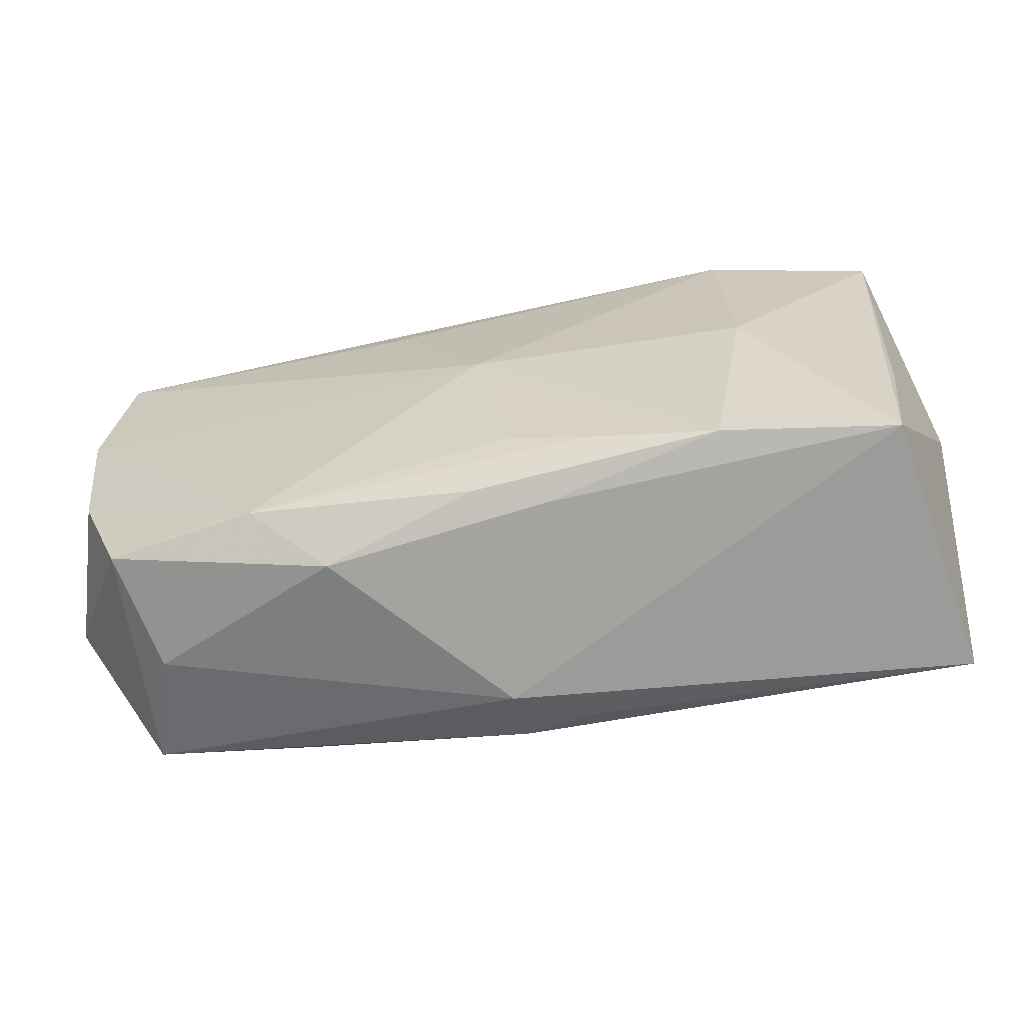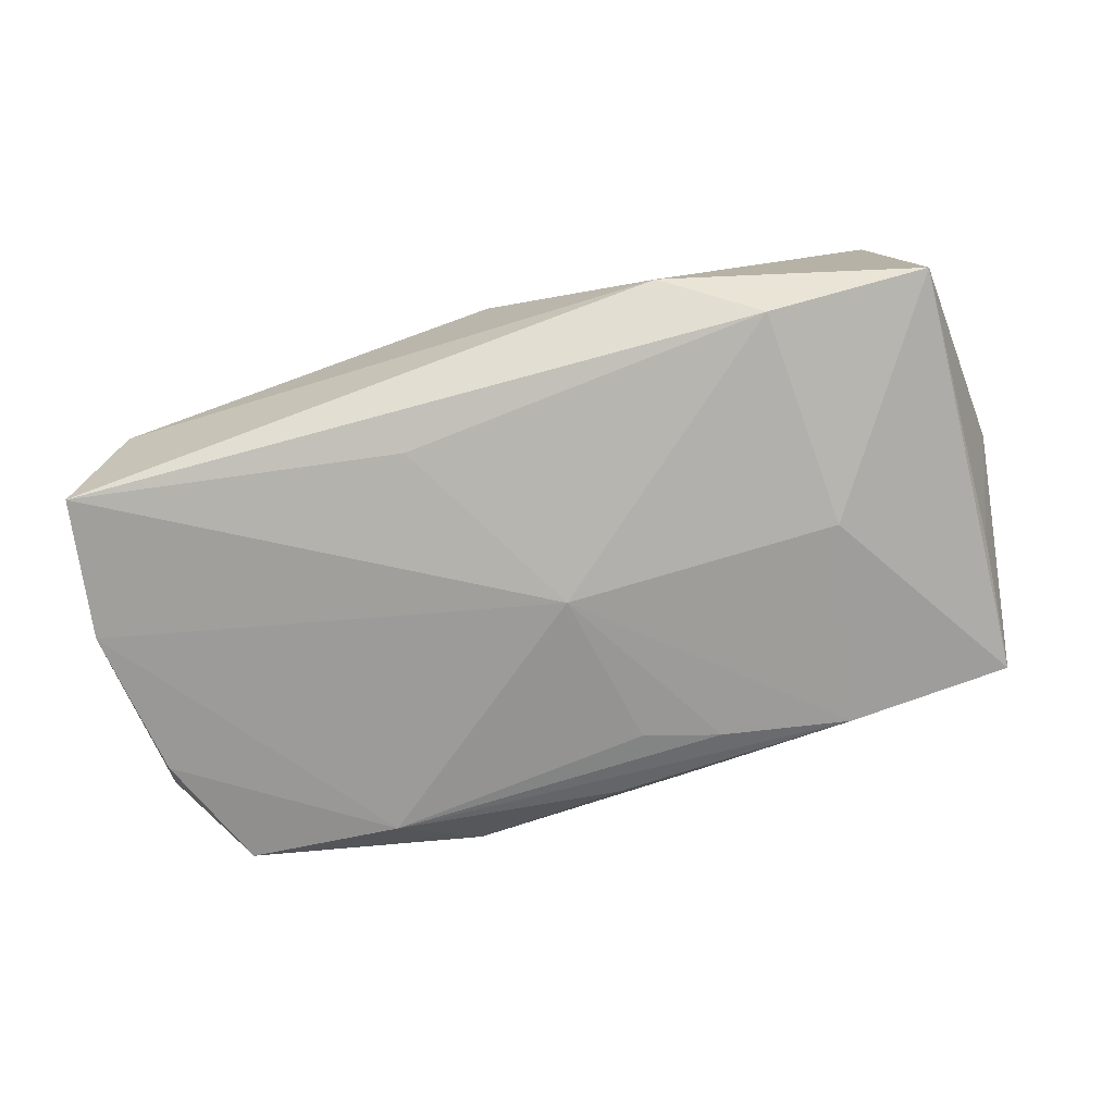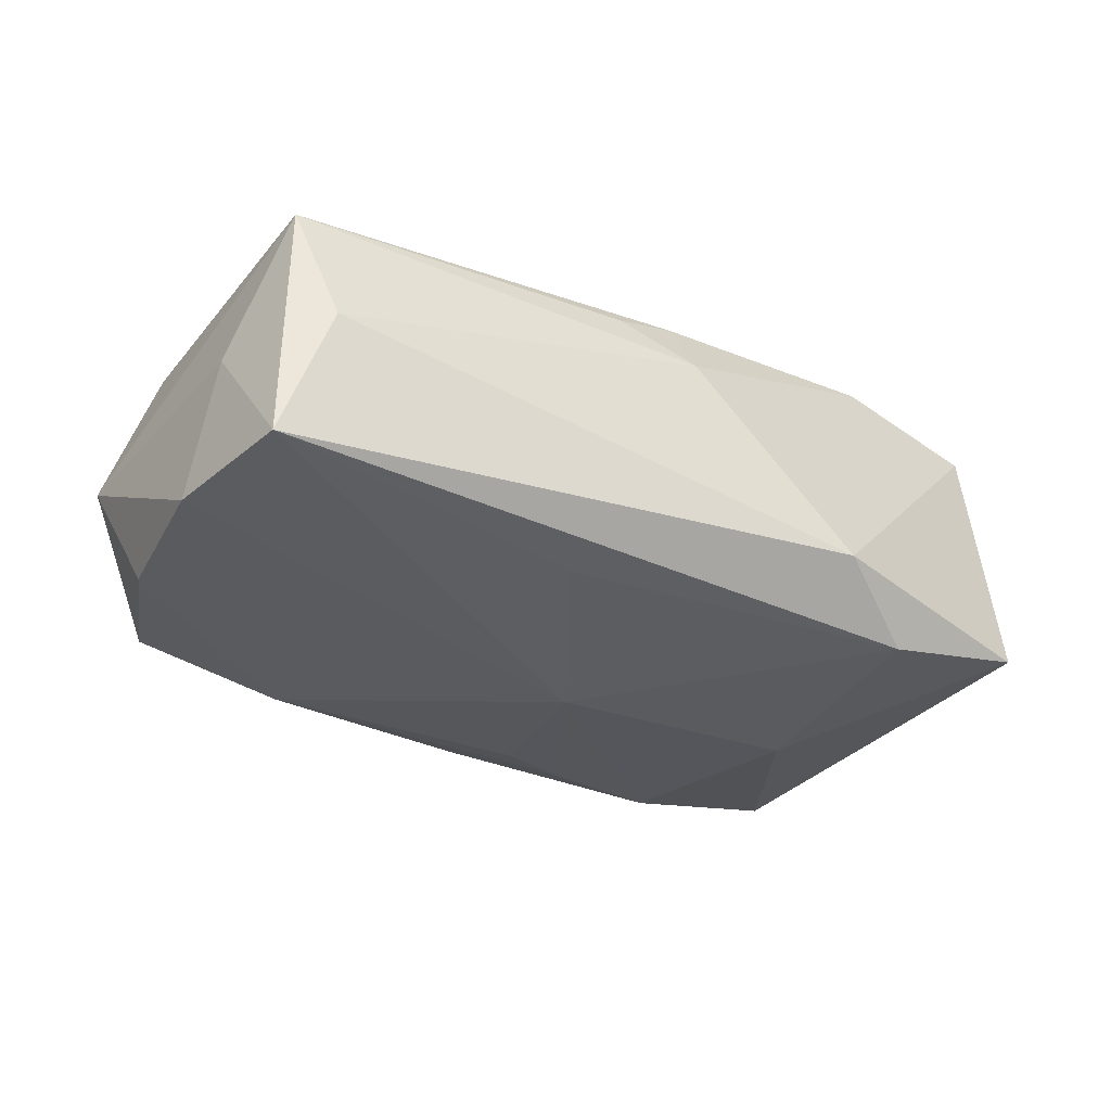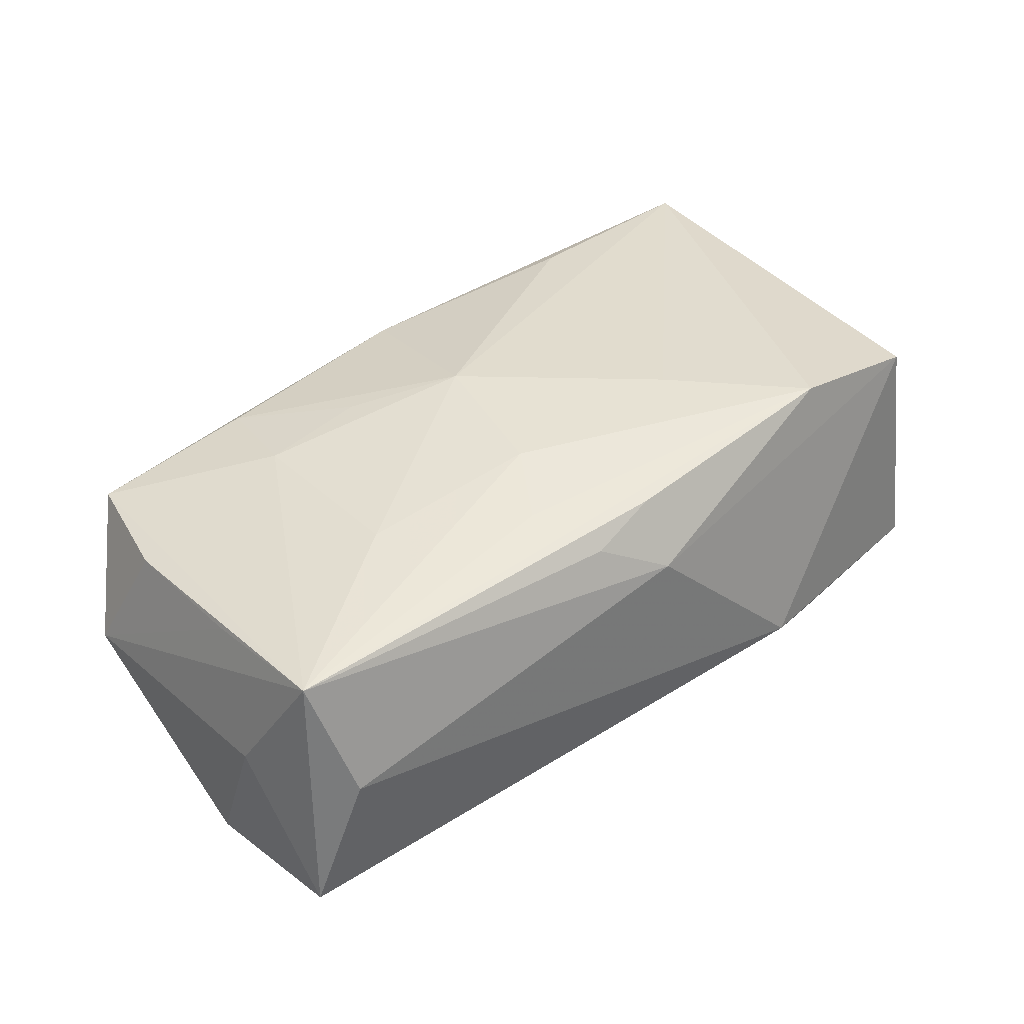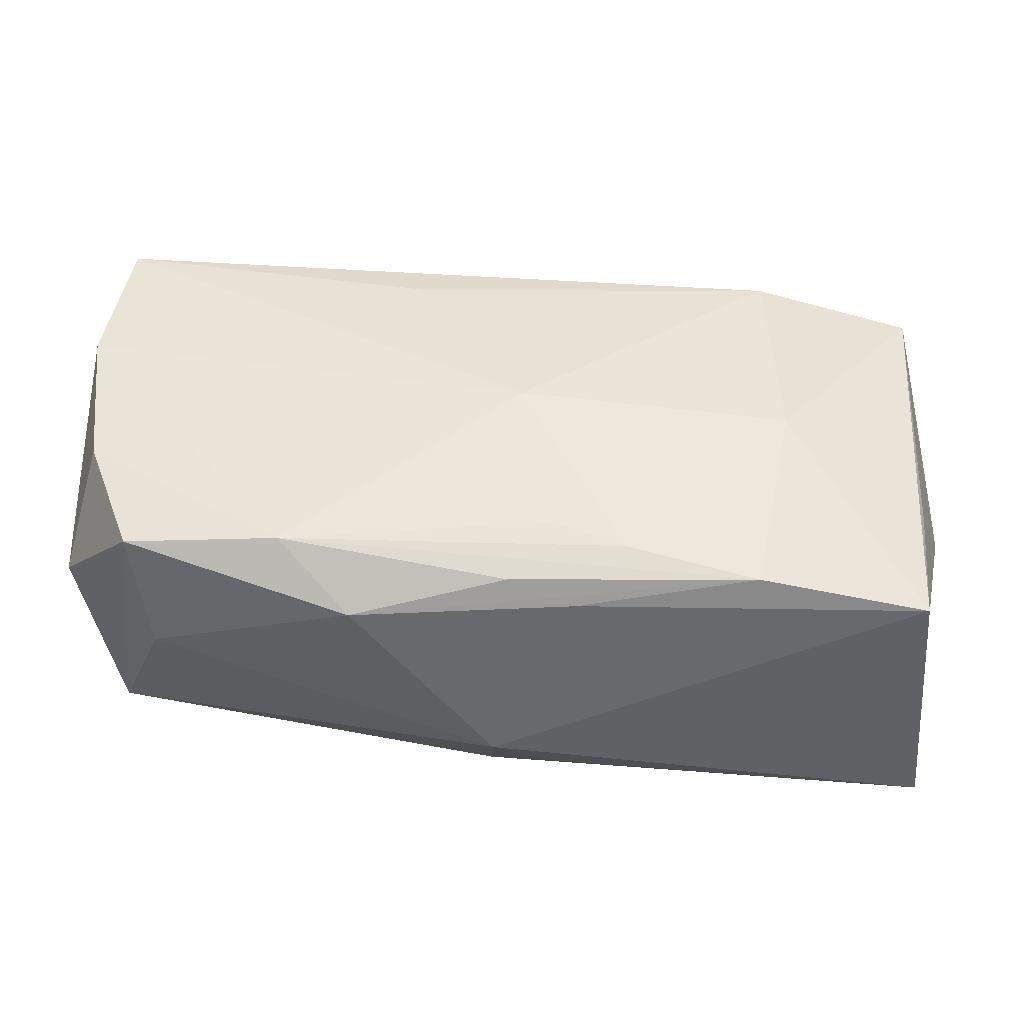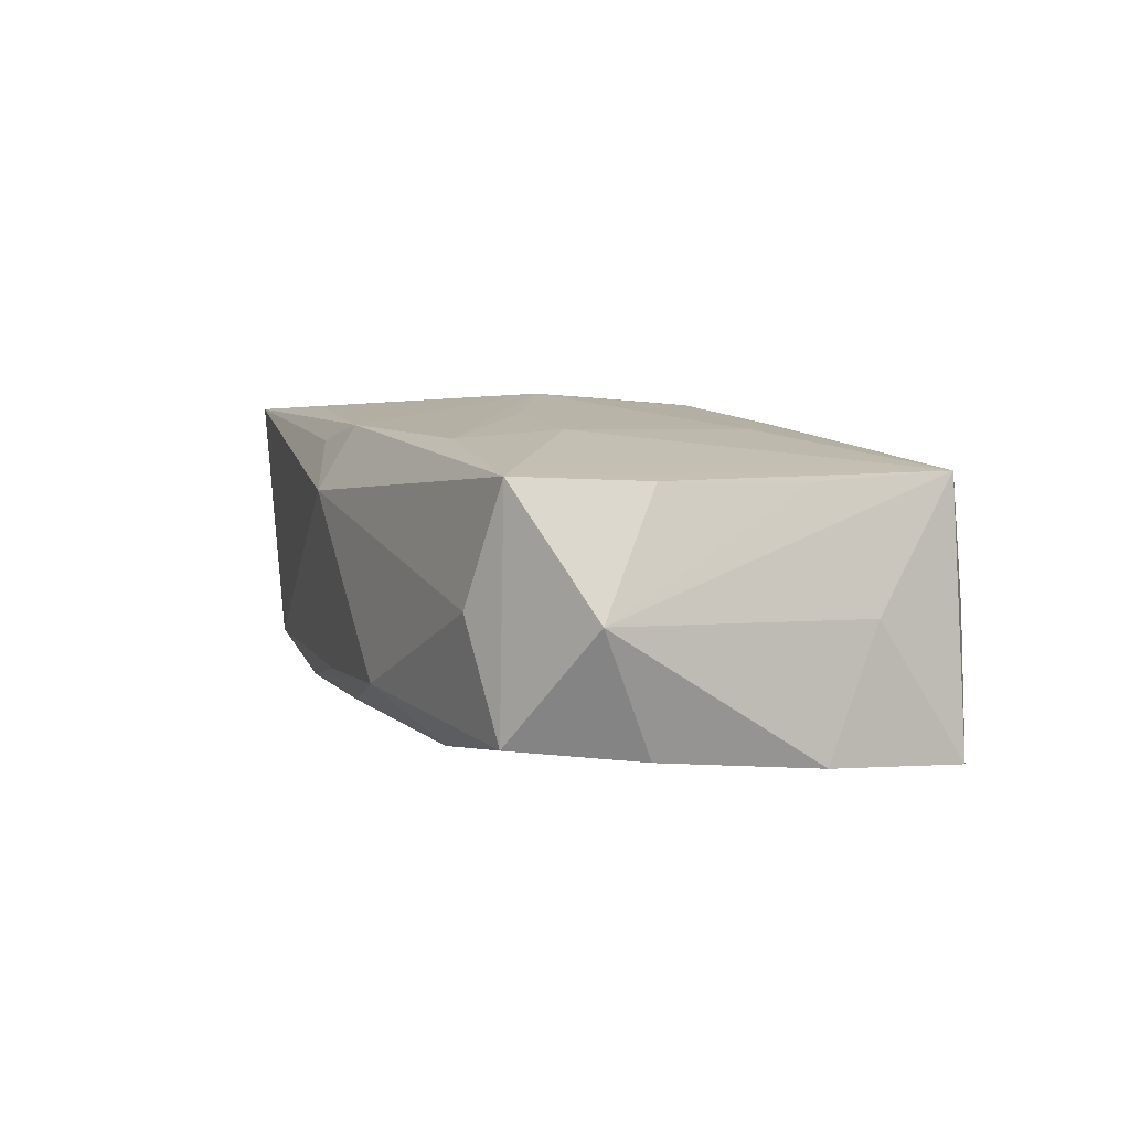
<metadata>
{"format":"obj","ext":"obj","renderer":"f3d","projection":"perspective","resolution":1024,"background":"white","views":[{"elev":-64.6,"azim":-164.5,"up":"+Y"},{"elev":-74.1,"azim":-162.0,"up":"+Z"},{"elev":-34.2,"azim":149.6,"up":"+Z"},{"elev":34.9,"azim":143.5,"up":"+Z"},{"elev":-44.2,"azim":-179.7,"up":"+Y"},{"elev":2.9,"azim":73.5,"up":"+Z"}]}
</metadata>
<code>
v -0.01463 0.02104 -0.007577
v -0.02012 0.01642 0.01429
v 0.03074 -0.01692 -0.001758
v 0.01387 -0.02019 -0.008425
v 0.002317 -0.0222 0.006366
v -0.02282 -0.0017 -0.01245
v -0.01743 -0.0184 0.01379
v -0.008624 -0.01615 -0.01216
v 0.021 -0.01534 0.01045
v 0.03488 0.0187 0.008106
v 0.00648 0.008419 0.01343
v 0.02136 0.008407 0.0112
v -0.03441 -0.008263 -0.007234
v 0.02197 -0.006965 0.01116
v 0.03749 0.007885 -0.01287
v 0.03636 -0.004515 0.007411
v -0.02221 0.01653 -0.0117
v 0.0009865 -0.01878 -0.01112
v -0.003506 -0.02053 0.01054
v -0.004579 -0.01981 -0.009016
v 0.03537 0.01962 -0.01331
v -0.03301 0.01484 0.01237
v 0.03709 0.01195 -0.002385
v 0.03457 -0.01499 0.007765
v -0.0001856 -0.0005408 -0.01468
v -0.0348 -0.02107 0.01388
v -0.03319 -0.0195 -0.007899
v 0.008388 0.01488 -0.01332
v 0.03573 0.00734 0.007361
v -0.01033 0.007465 0.01439
v 0.03912 -0.009248 -0.002364
v 7.842e-05 0.02104 0.006088
v 0.002516 -0.01913 0.01176
v 0.03611 -0.004778 -0.01211
v -0.002428 -0.01398 -0.01279
v 0.03233 -0.0147 -0.01138
v 0.03177 0.02104 -0.002102
v 0.0005779 0.01837 0.01157
v 0.009789 0.01461 0.01181
v 0.006292 0.01947 0.00944
v -0.03774 -0.002411 0.002634
v -0.01927 -0.01879 -0.01097
v 0.01331 -0.007912 0.01256
v 0.004405 -0.004199 0.01439
v 0.01959 -0.01559 -0.01268
v -0.0357 0.01528 -0.008199
f 28 21 25
f 17 28 25
f 1 21 17
f 21 28 17
f 41 22 46
f 46 22 1
f 1 17 46
f 31 10 29
f 37 21 1
f 37 10 21
f 1 22 32
f 32 37 1
f 10 37 32
f 2 32 22
f 6 17 25
f 6 46 17
f 27 46 6
f 13 27 41
f 41 46 13
f 13 46 27
f 25 21 15
f 10 14 24
f 36 31 24
f 38 2 10
f 32 2 38
f 26 27 5
f 5 19 26
f 41 27 26
f 26 22 41
f 26 2 22
f 25 15 45
f 36 4 45
f 27 6 42
f 8 45 42
f 25 8 42
f 42 6 25
f 34 31 36
f 34 15 31
f 36 45 34
f 34 45 15
f 10 31 23
f 31 15 23
f 21 10 23
f 23 15 21
f 16 31 29
f 16 24 31
f 29 10 16
f 10 24 16
f 33 19 5
f 5 24 33
f 33 26 19
f 9 24 14
f 44 33 9
f 9 33 24
f 5 4 3
f 3 24 5
f 3 4 36
f 36 24 3
f 10 32 40
f 40 38 10
f 32 38 40
f 30 26 44
f 2 26 30
f 44 11 30
f 30 11 2
f 35 8 25
f 25 45 35
f 35 45 8
f 27 42 20
f 20 42 4
f 5 27 20
f 20 4 5
f 18 45 4
f 4 42 18
f 18 42 45
f 10 2 39
f 39 11 10
f 2 11 39
f 10 11 12
f 12 14 10
f 12 11 44
f 44 14 12
f 44 26 7
f 7 33 44
f 26 33 7
f 43 14 44
f 44 9 43
f 43 9 14

</code>
